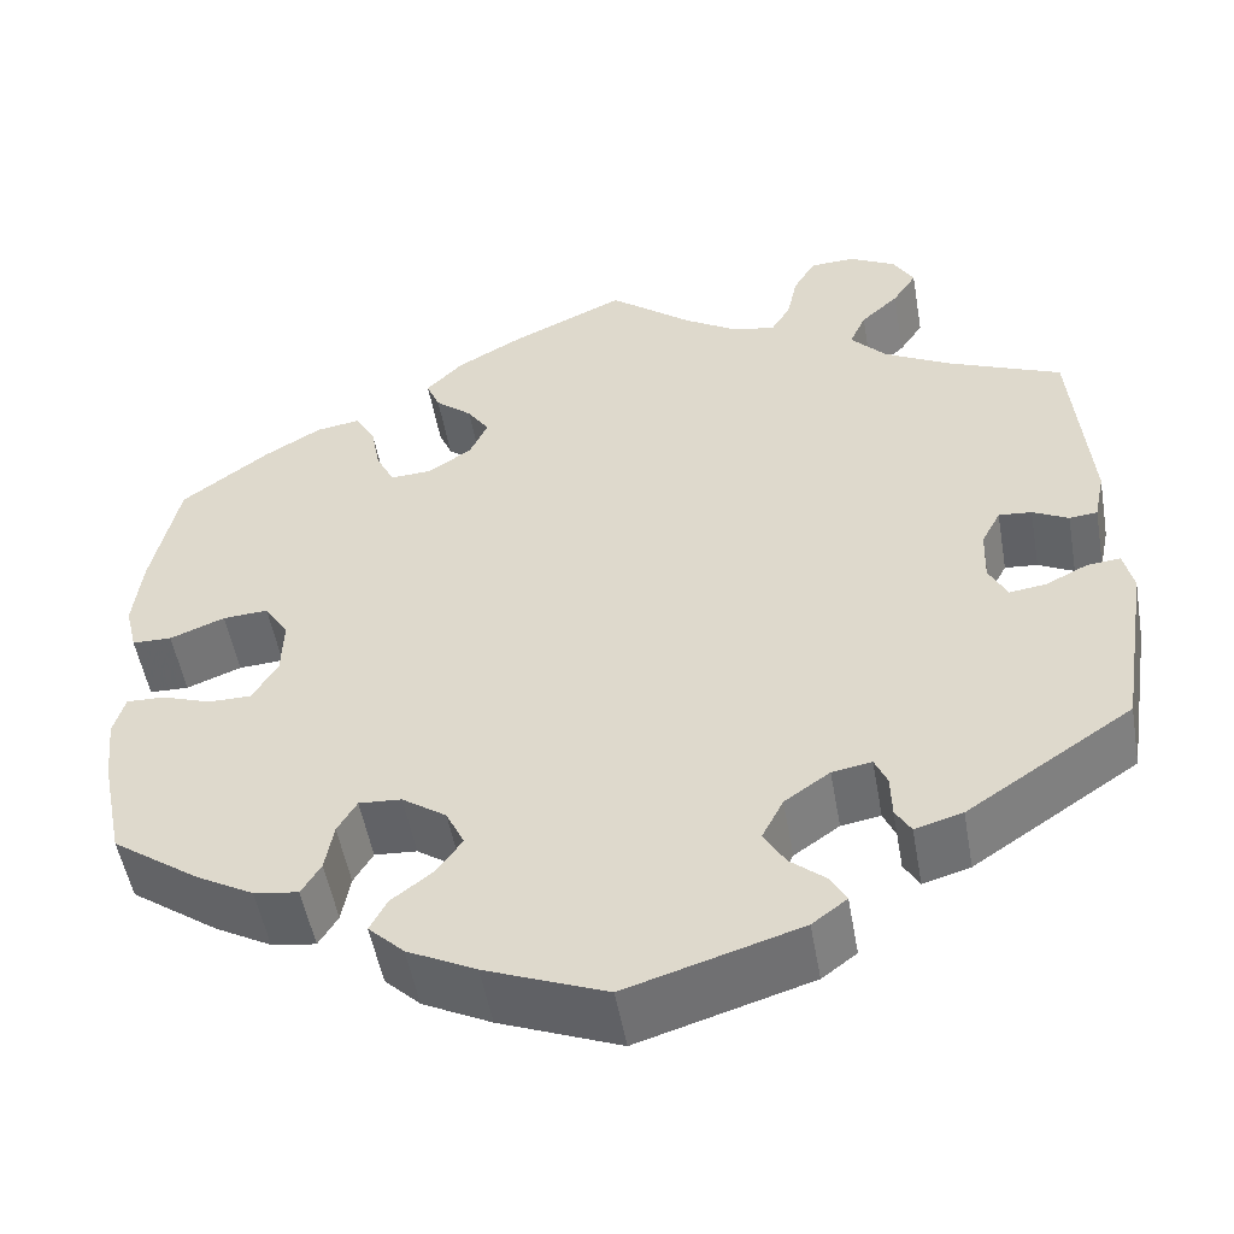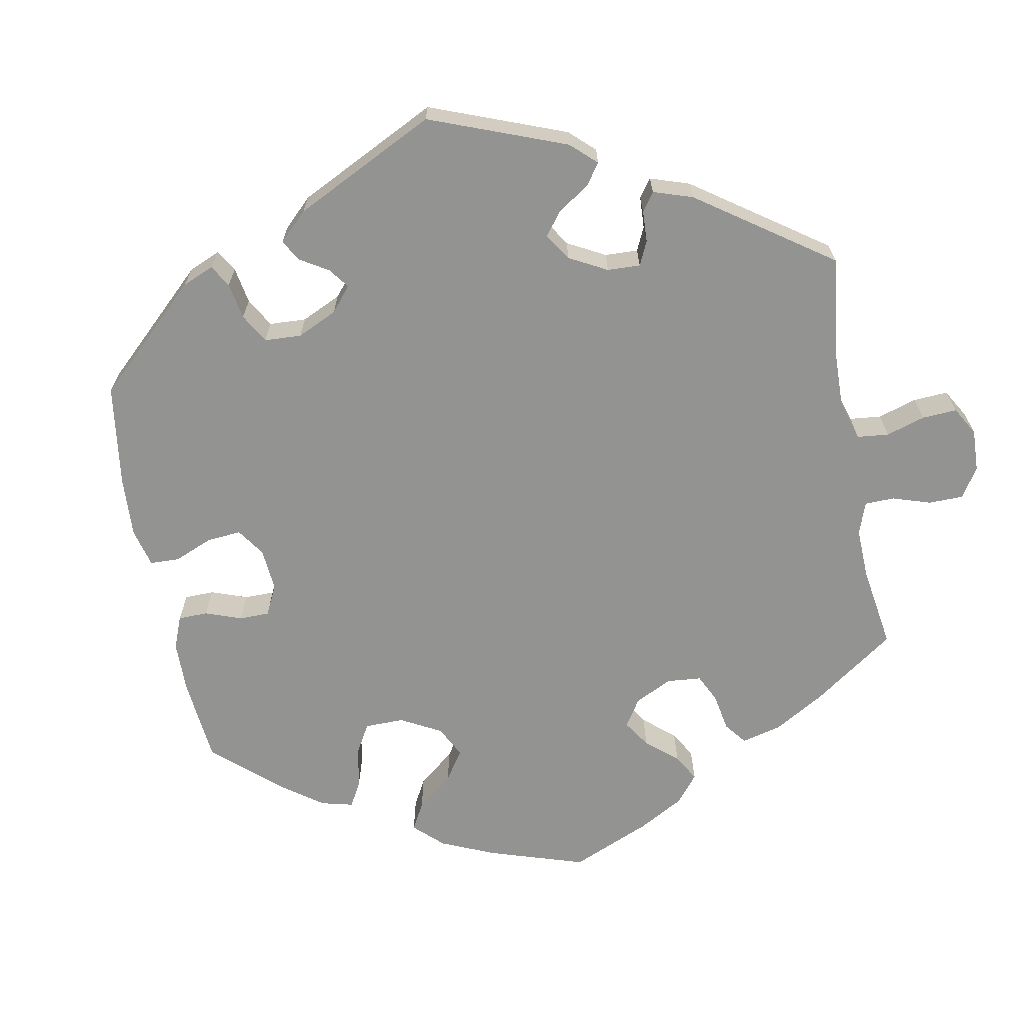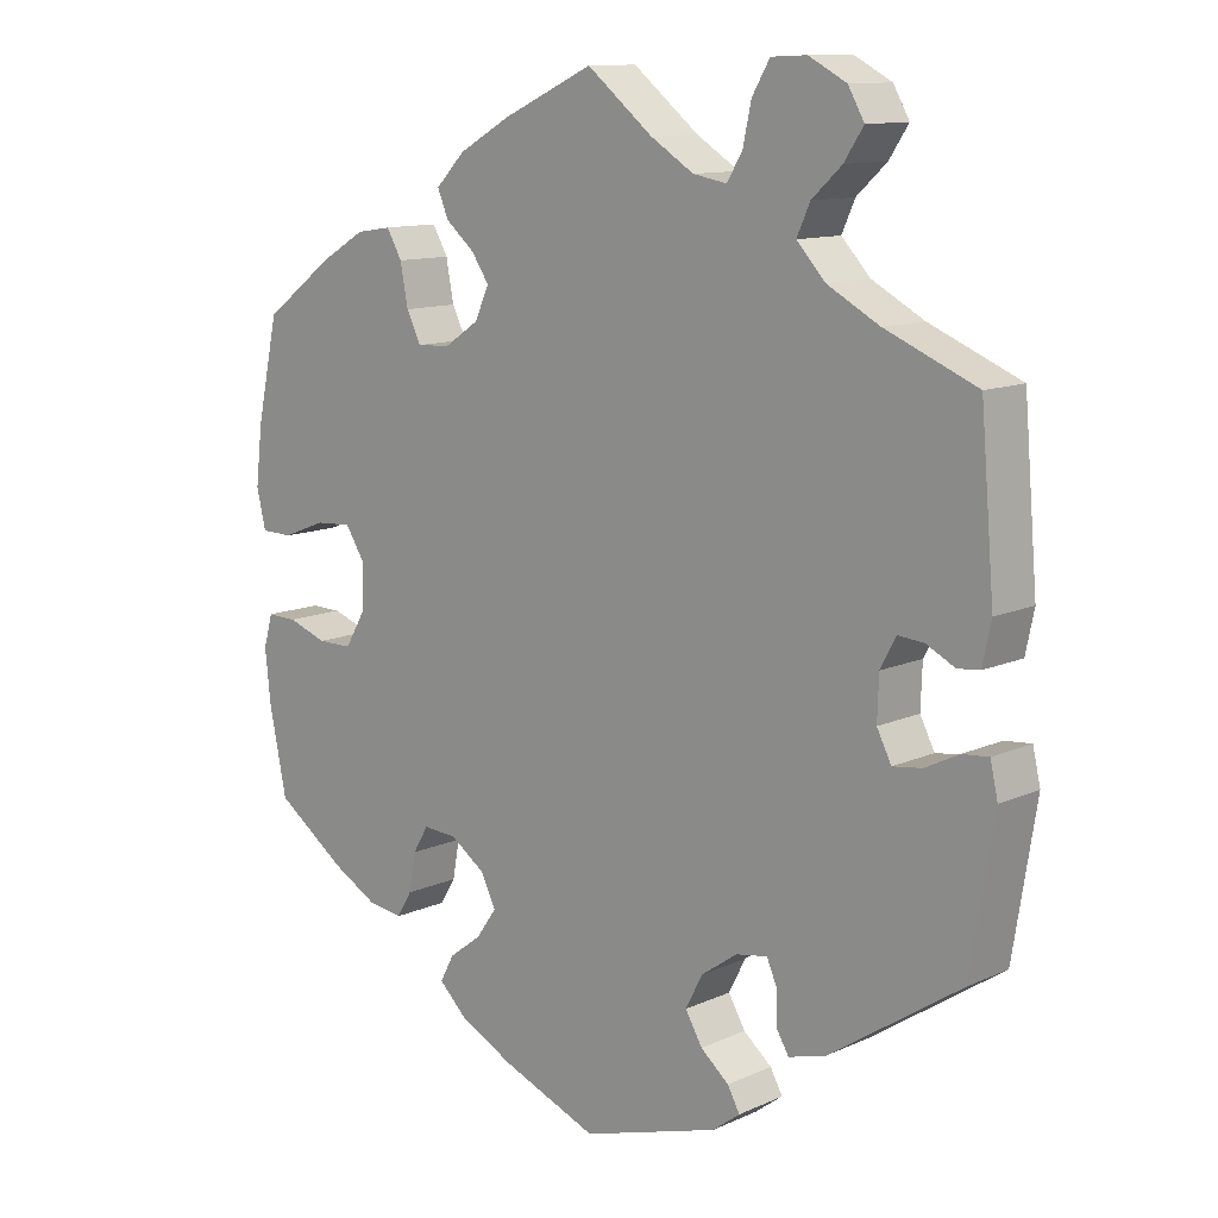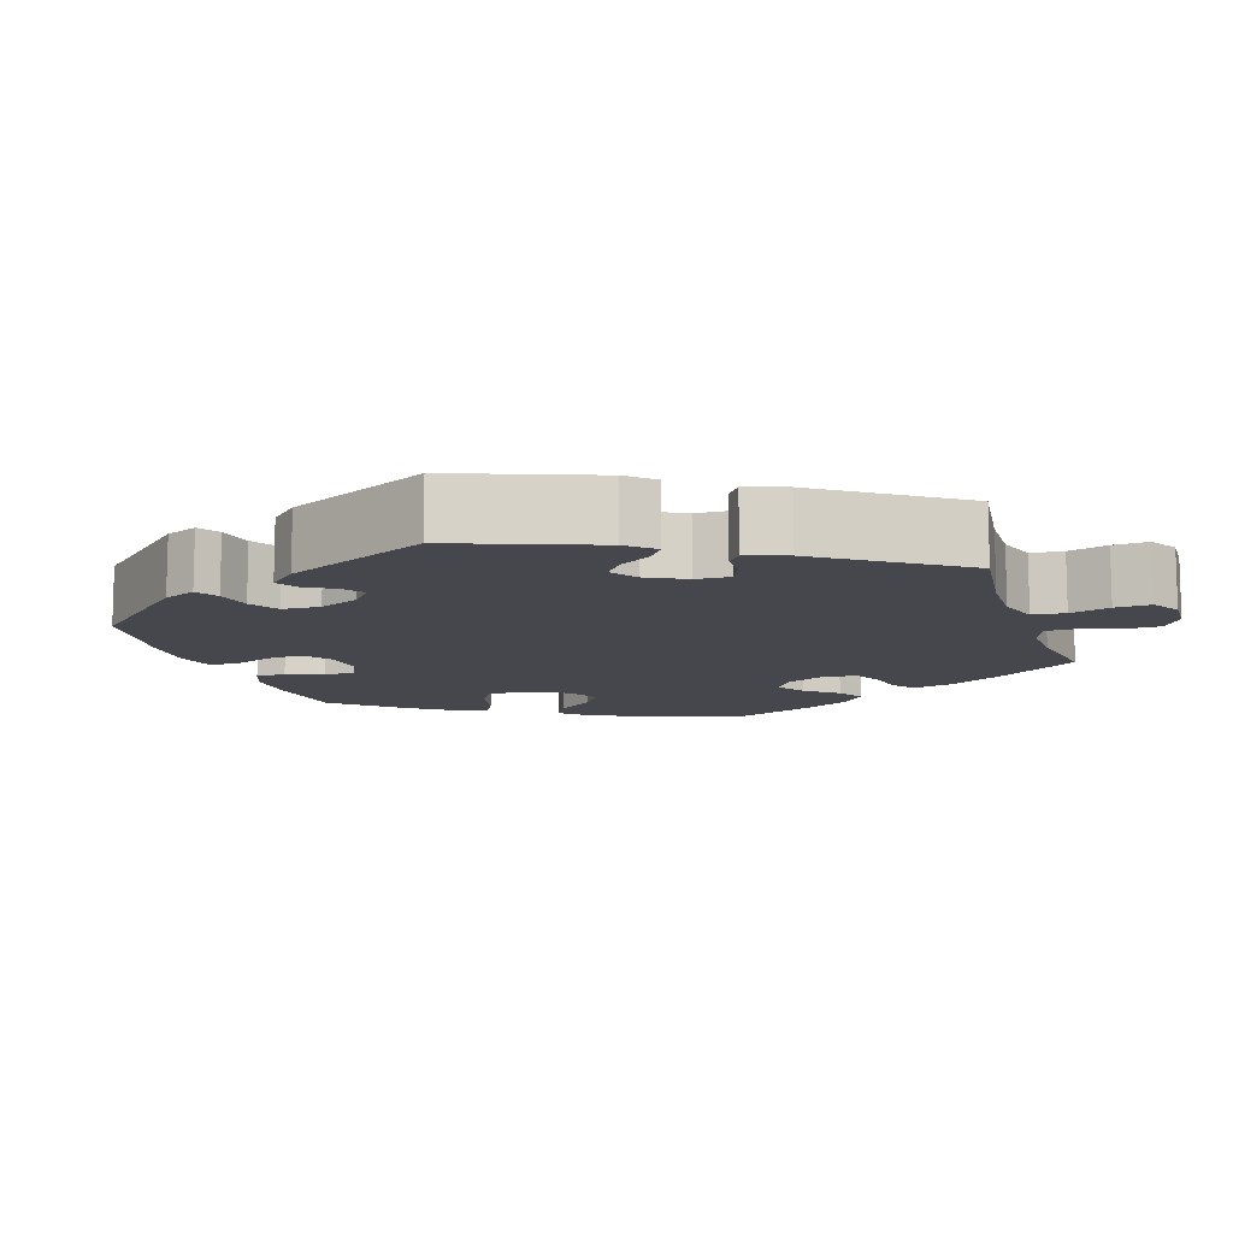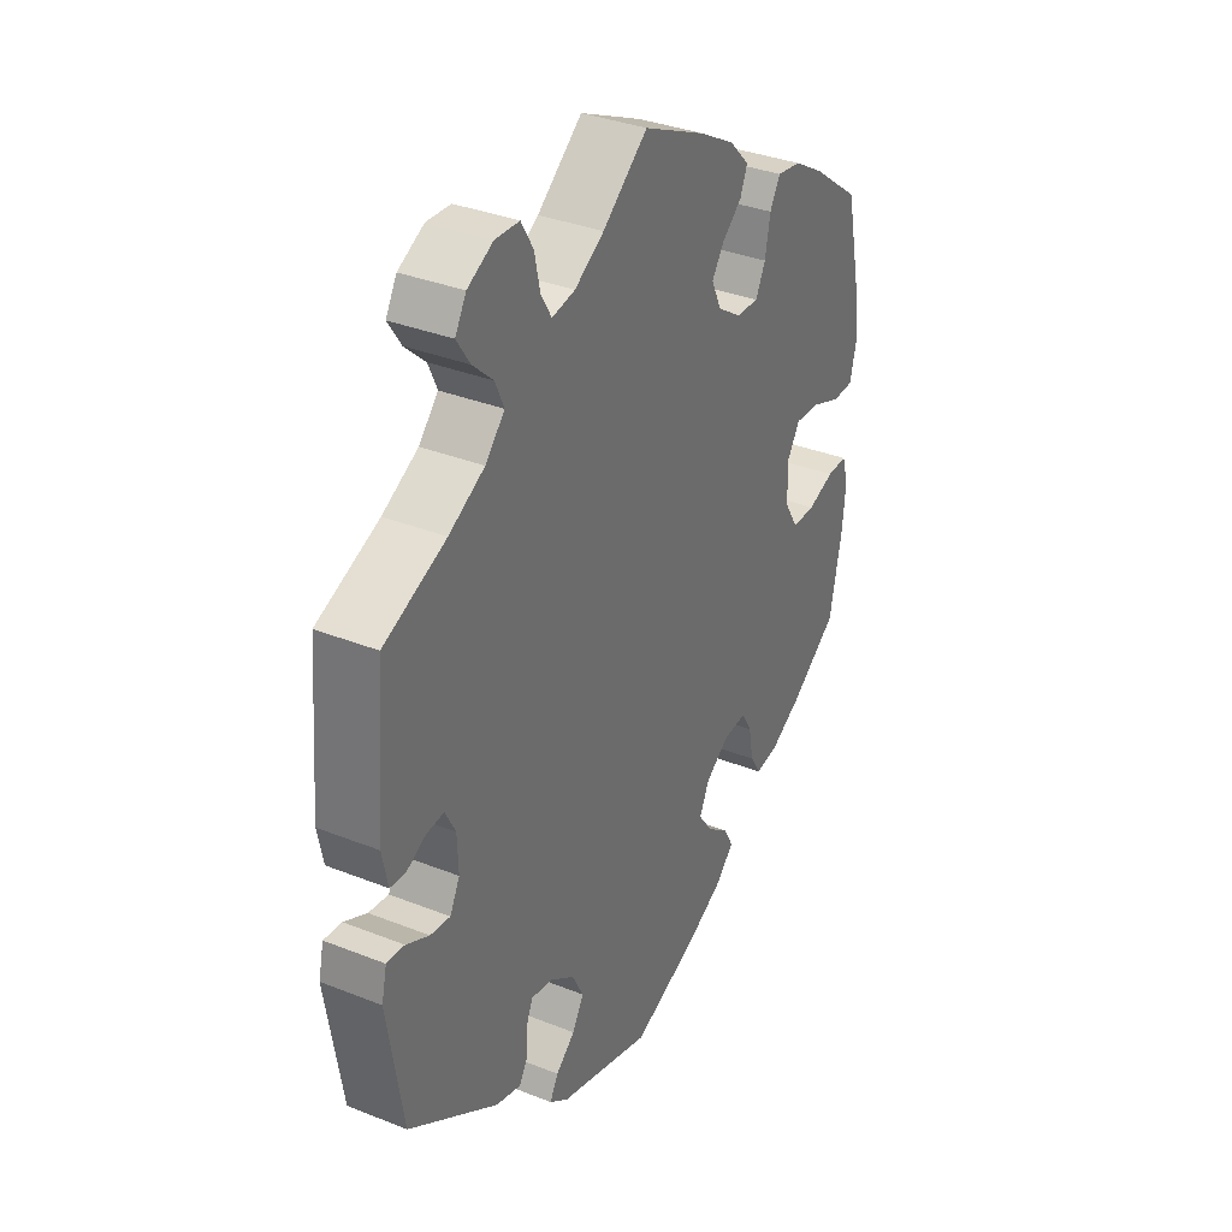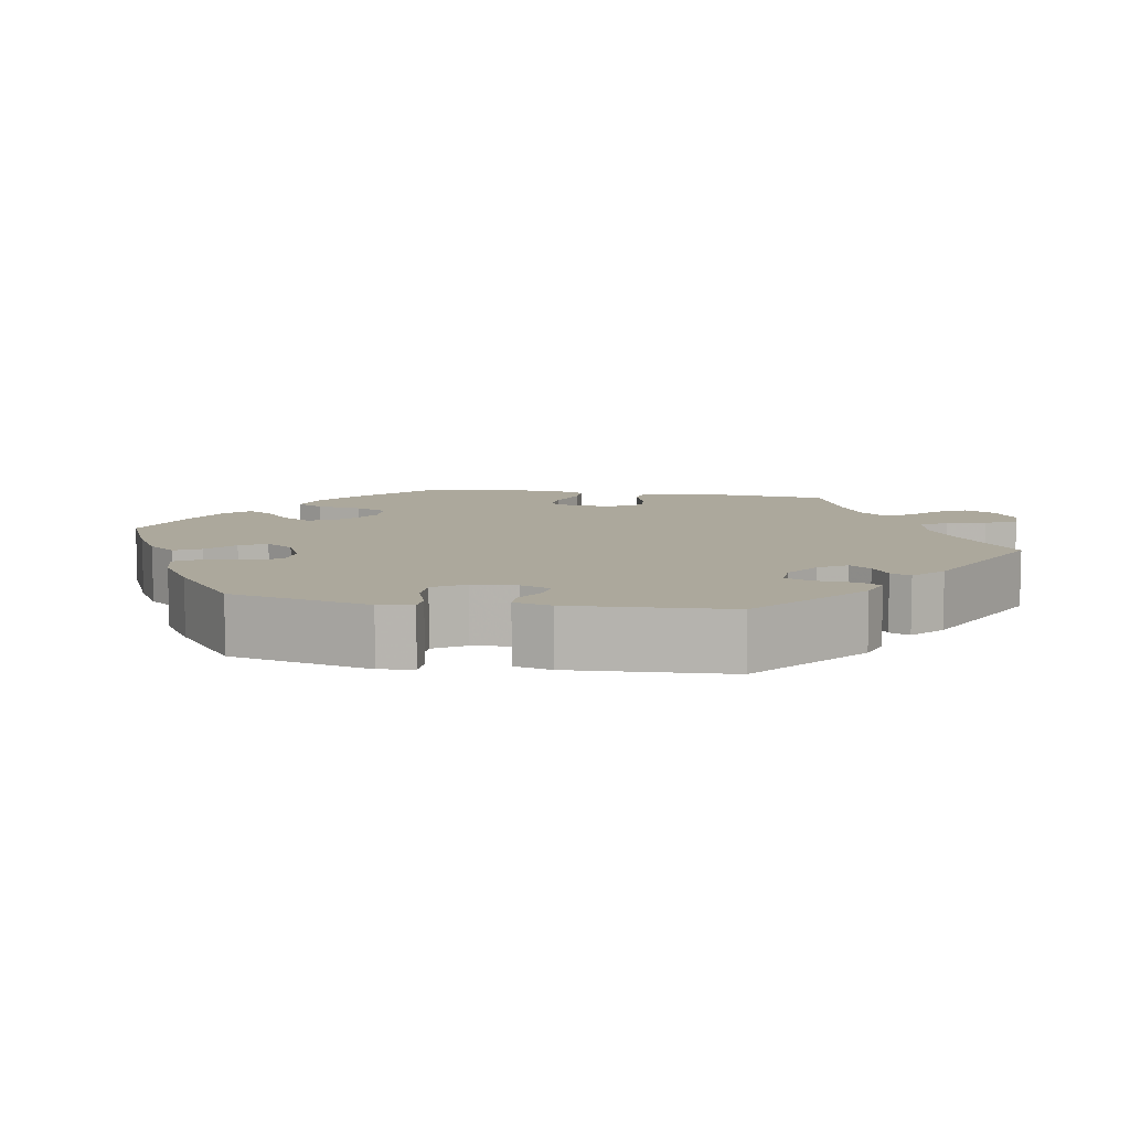
<metadata>
{"format":"obj","ext":"obj","renderer":"f3d","projection":"perspective","resolution":1024,"background":"white","views":[{"elev":-51.8,"azim":-170.0,"up":"+Z"},{"elev":-66.6,"azim":-109.3,"up":"+Y"},{"elev":11.7,"azim":-137.1,"up":"+Z"},{"elev":-11.0,"azim":-101.7,"up":"+Y"},{"elev":34.7,"azim":-62.0,"up":"+Z"},{"elev":8.5,"azim":-139.7,"up":"+Y"}]}
</metadata>
<code>
v -0.53 0.07 -0.101
v -0.52 0.07 -0.057
v -0.486 0.07 -0.06
v -0.442 0.07 -0.082
v -0.404 0.07 -0.087
v -0.385 0.07 -0.05
v -0.387 0.07 0.006
v -0.407 0.07 0.044
v -0.441 0.07 0.041
v -0.478 0.07 0.022
v -0.507 0.07 0.025
v -0.518 0.07 0.078
v -0.5 0.07 0.289
v -0.381 0.07 0.339
v -0.313 0.07 0.376
v -0.276 0.07 0.416
v -0.293 0.07 0.454
v -0.332 0.07 0.49
v -0.357 0.07 0.528
v -0.336 0.07 0.565
v -0.287 0.07 0.591
v -0.241 0.07 0.589
v -0.218 0.07 0.55
v -0.207 0.07 0.499
v -0.187 0.07 0.466
v -0.143 0.07 0.474
v -0.087 0.07 0.509
v -0.001 0.07 0.578
v 0.118 0.07 0.523
v 0.185 0.07 0.485
v 0.223 0.07 0.446
v 0.209 0.07 0.412
v 0.171 0.07 0.38
v 0.148 0.07 0.346
v 0.167 0.07 0.305
v 0.212 0.07 0.275
v 0.255 0.07 0.273
v 0.274 0.07 0.311
v 0.284 0.07 0.364
v 0.304 0.07 0.399
v 0.35 0.07 0.392
v 0.409 0.07 0.357
v 0.5 0.07 0.289
v 0.528 0.07 0.16
v 0.537 0.07 0.083
v 0.525 0.07 0.033
v 0.484 0.07 0.032
v 0.427 0.07 0.054
v 0.38 0.07 0.057
v 0.355 0.07 0.018
v 0.357 0.07 -0.042
v 0.383 0.07 -0.086
v 0.428 0.07 -0.086
v 0.479 0.07 -0.068
v 0.518 0.07 -0.067
v 0.53 0.07 -0.109
v 0.523 0.07 -0.177
v 0.5 0.07 -0.289
v 0.409 0.07 -0.354
v 0.35 0.07 -0.387
v 0.304 0.07 -0.394
v 0.284 0.07 -0.361
v 0.275 0.07 -0.311
v 0.255 0.07 -0.277
v 0.211 0.07 -0.28
v 0.165 0.07 -0.312
v 0.146 0.07 -0.352
v 0.172 0.07 -0.389
v 0.215 0.07 -0.422
v 0.233 0.07 -0.456
v 0.196 0.07 -0.492
v 0.125 0.07 -0.528
v 0 0.07 -0.578
v -0.179 0.07 -0.524
v -0.215 0.07 -0.497
v -0.199 0.07 -0.468
v -0.162 0.07 -0.437
v -0.14 0.07 -0.399
v -0.162 0.07 -0.356
v -0.209 0.07 -0.323
v -0.25 0.07 -0.316
v -0.263 0.07 -0.346
v -0.264 0.07 -0.39
v -0.28 0.07 -0.417
v -0.329 0.07 -0.403
v -0.5 0.07 -0.289
v -0.53 0 -0.101
v -0.52 0 -0.057
v -0.486 0 -0.06
v -0.442 0 -0.082
v -0.404 0 -0.087
v -0.385 0 -0.05
v -0.387 0 0.006
v -0.407 0 0.044
v -0.441 0 0.041
v -0.478 0 0.022
v -0.507 0 0.025
v -0.518 0 0.078
v -0.5 0 0.289
v -0.381 0 0.339
v -0.313 0 0.376
v -0.276 0 0.416
v -0.293 0 0.454
v -0.332 0 0.49
v -0.357 0 0.528
v -0.336 0 0.565
v -0.287 0 0.591
v -0.241 0 0.589
v -0.218 0 0.55
v -0.207 0 0.499
v -0.187 0 0.466
v -0.143 0 0.474
v -0.087 0 0.509
v -0.001 0 0.578
v 0.118 0 0.523
v 0.185 0 0.485
v 0.223 0 0.446
v 0.209 0 0.412
v 0.171 0 0.38
v 0.148 0 0.346
v 0.167 0 0.305
v 0.212 0 0.275
v 0.255 0 0.273
v 0.274 0 0.311
v 0.284 0 0.364
v 0.304 0 0.399
v 0.35 0 0.392
v 0.409 0 0.357
v 0.5 0 0.289
v 0.528 0 0.16
v 0.537 0 0.083
v 0.525 0 0.033
v 0.484 0 0.032
v 0.427 0 0.054
v 0.38 0 0.057
v 0.355 0 0.018
v 0.357 0 -0.042
v 0.383 0 -0.086
v 0.428 0 -0.086
v 0.479 0 -0.068
v 0.518 0 -0.067
v 0.53 0 -0.109
v 0.523 0 -0.177
v 0.5 0 -0.289
v 0.409 0 -0.354
v 0.35 0 -0.387
v 0.304 0 -0.394
v 0.284 0 -0.361
v 0.275 0 -0.311
v 0.255 0 -0.277
v 0.211 0 -0.28
v 0.165 0 -0.312
v 0.146 0 -0.352
v 0.172 0 -0.389
v 0.215 0 -0.422
v 0.233 0 -0.456
v 0.196 0 -0.492
v 0.125 0 -0.528
v 0 0 -0.578
v -0.179 0 -0.524
v -0.215 0 -0.497
v -0.199 0 -0.468
v -0.162 0 -0.437
v -0.14 0 -0.399
v -0.162 0 -0.356
v -0.209 0 -0.323
v -0.25 0 -0.316
v -0.263 0 -0.346
v -0.264 0 -0.39
v -0.28 0 -0.417
v -0.329 0 -0.403
v -0.5 0 -0.289
f 82 83 84 85
f 81 82 85 86
f 74 75 76 77
f 74 77 78
f 73 74 78
f 72 73 78 79
f 68 69 70 71
f 67 68 71 72
f 60 61 62 63
f 60 63 64
f 59 60 64
f 58 59 64
f 57 58 64
f 56 57 64 65
f 53 54 55 56
f 52 53 56 65
f 45 46 47 48
f 45 48 49
f 44 45 49
f 43 44 49
f 42 43 49 50
f 38 39 40 41
f 37 38 41 42
f 30 31 32 33
f 30 33 34
f 27 28 29 30
f 26 27 30 34
f 25 26 34 35
f 21 22 23 24
f 21 24 25
f 20 21 25
f 17 18 19 20
f 16 17 20 25
f 15 16 25 35
f 11 12 13 14
f 9 10 11 14
f 8 9 14 15
f 7 8 15 35
f 1 2 3 4
f 81 86 1 4
f 80 81 4 5
f 67 72 79 80
f 66 67 80 5
f 51 52 65 66
f 50 51 66 5
f 37 42 50 5
f 36 37 5 6
f 6 7 35 36
f 171 170 169 168
f 172 171 168 167
f 163 162 161 160
f 164 163 160
f 164 160 159
f 165 164 159 158
f 157 156 155 154
f 158 157 154 153
f 149 148 147 146
f 150 149 146
f 150 146 145
f 150 145 144
f 150 144 143
f 151 150 143 142
f 142 141 140 139
f 151 142 139 138
f 134 133 132 131
f 135 134 131
f 135 131 130
f 135 130 129
f 136 135 129 128
f 127 126 125 124
f 128 127 124 123
f 119 118 117 116
f 120 119 116
f 116 115 114 113
f 120 116 113 112
f 121 120 112 111
f 110 109 108 107
f 111 110 107
f 111 107 106
f 106 105 104 103
f 111 106 103 102
f 121 111 102 101
f 100 99 98 97
f 100 97 96 95
f 101 100 95 94
f 121 101 94 93
f 90 89 88 87
f 90 87 172 167
f 91 90 167 166
f 166 165 158 153
f 91 166 153 152
f 152 151 138 137
f 91 152 137 136
f 91 136 128 123
f 92 91 123 122
f 122 121 93 92
f 1 87 88 2
f 2 88 89 3
f 3 89 90 4
f 4 90 91 5
f 5 91 92 6
f 6 92 93 7
f 7 93 94 8
f 8 94 95 9
f 9 95 96 10
f 10 96 97 11
f 11 97 98 12
f 12 98 99 13
f 13 99 100 14
f 14 100 101 15
f 15 101 102 16
f 16 102 103 17
f 17 103 104 18
f 18 104 105 19
f 19 105 106 20
f 20 106 107 21
f 21 107 108 22
f 22 108 109 23
f 23 109 110 24
f 24 110 111 25
f 25 111 112 26
f 26 112 113 27
f 27 113 114 28
f 28 114 115 29
f 29 115 116 30
f 30 116 117 31
f 31 117 118 32
f 32 118 119 33
f 33 119 120 34
f 34 120 121 35
f 35 121 122 36
f 36 122 123 37
f 37 123 124 38
f 38 124 125 39
f 39 125 126 40
f 40 126 127 41
f 41 127 128 42
f 42 128 129 43
f 43 129 130 44
f 44 130 131 45
f 45 131 132 46
f 46 132 133 47
f 47 133 134 48
f 48 134 135 49
f 49 135 136 50
f 50 136 137 51
f 51 137 138 52
f 52 138 139 53
f 53 139 140 54
f 54 140 141 55
f 55 141 142 56
f 56 142 143 57
f 57 143 144 58
f 58 144 145 59
f 59 145 146 60
f 60 146 147 61
f 61 147 148 62
f 62 148 149 63
f 63 149 150 64
f 64 150 151 65
f 65 151 152 66
f 66 152 153 67
f 67 153 154 68
f 68 154 155 69
f 69 155 156 70
f 70 156 157 71
f 71 157 158 72
f 72 158 159 73
f 73 159 160 74
f 74 160 161 75
f 75 161 162 76
f 76 162 163 77
f 77 163 164 78
f 78 164 165 79
f 79 165 166 80
f 80 166 167 81
f 81 167 168 82
f 82 168 169 83
f 83 169 170 84
f 84 170 171 85
f 85 171 172 86
f 86 172 87 1

</code>
